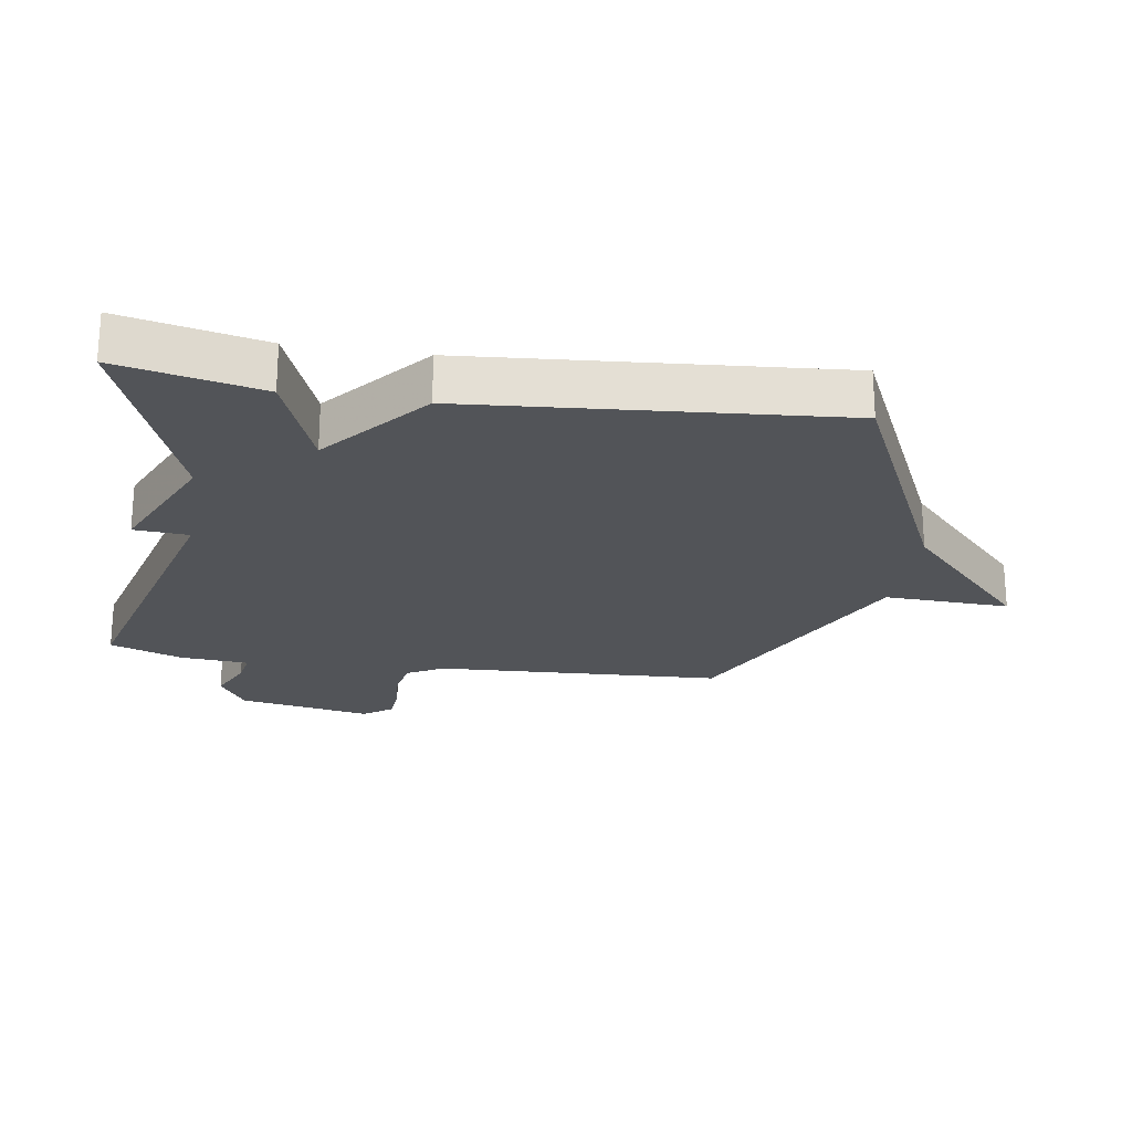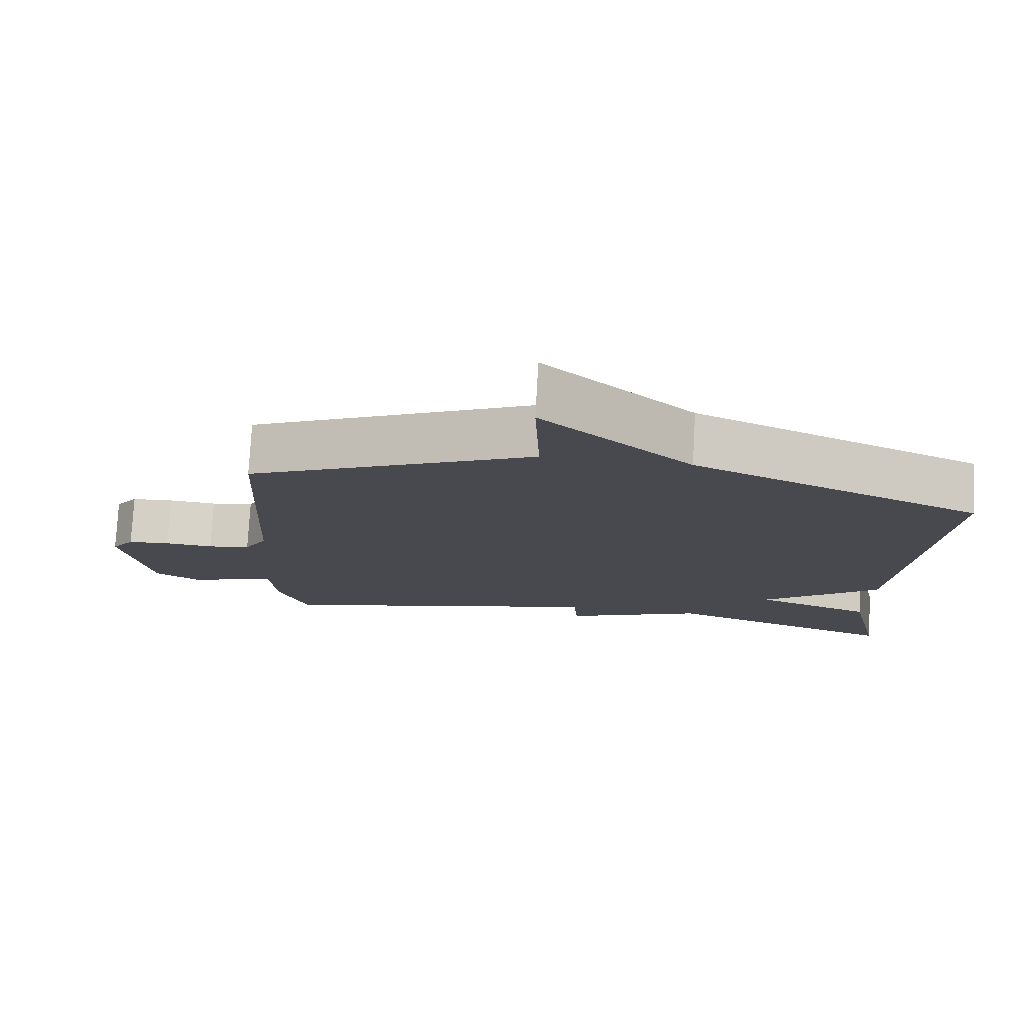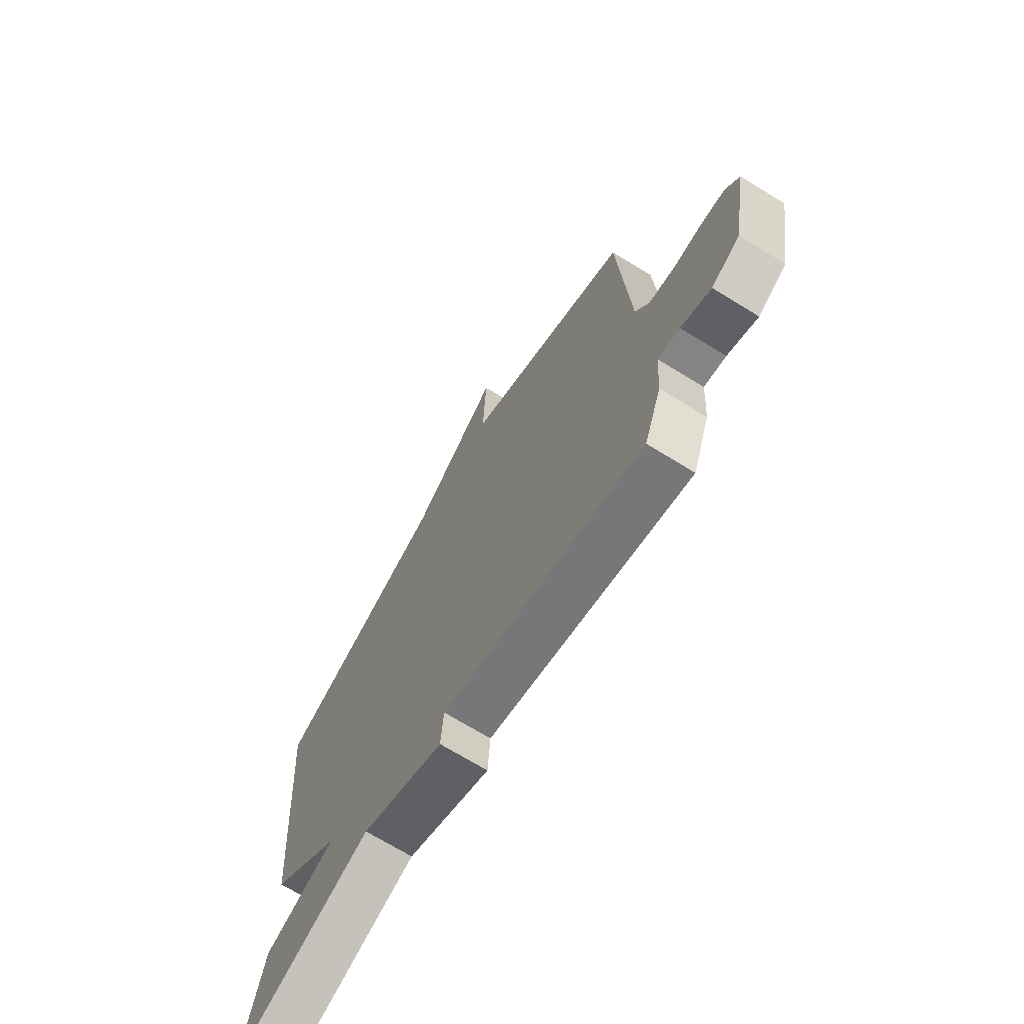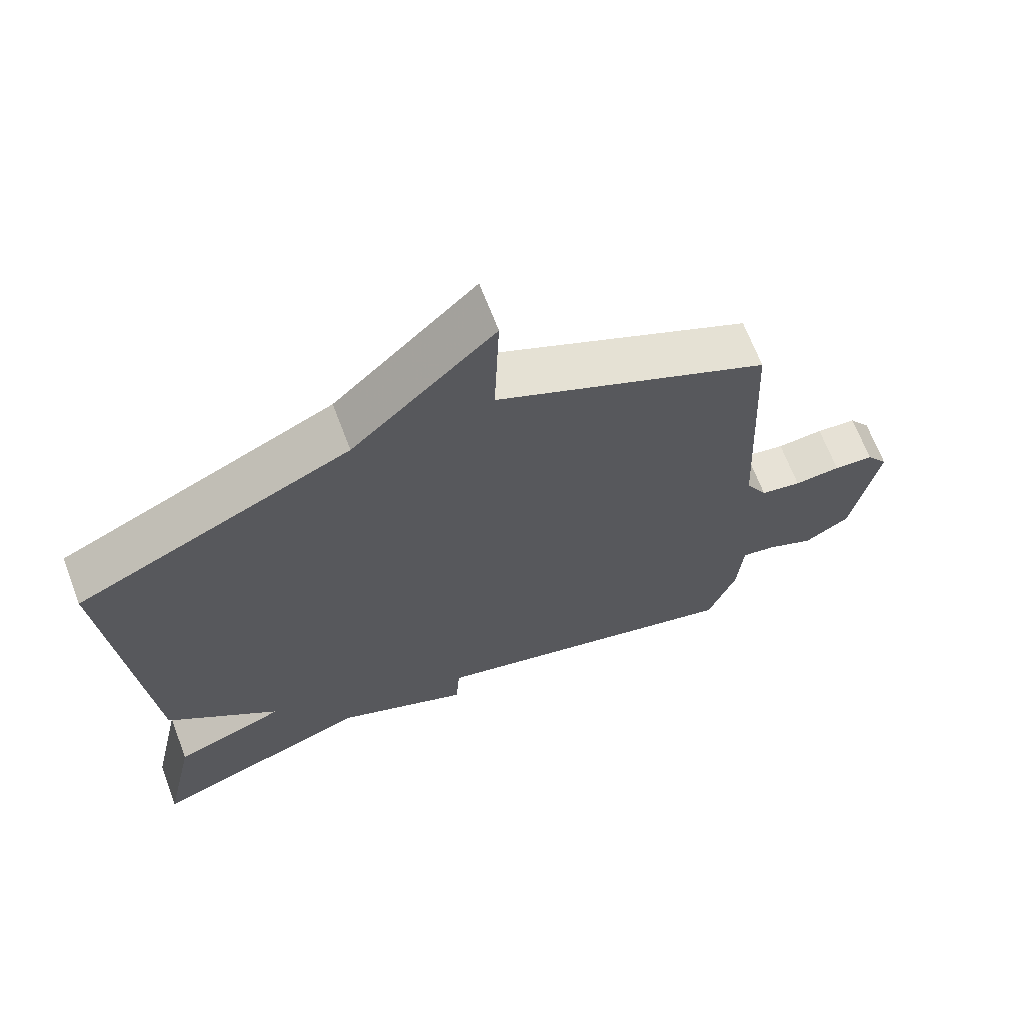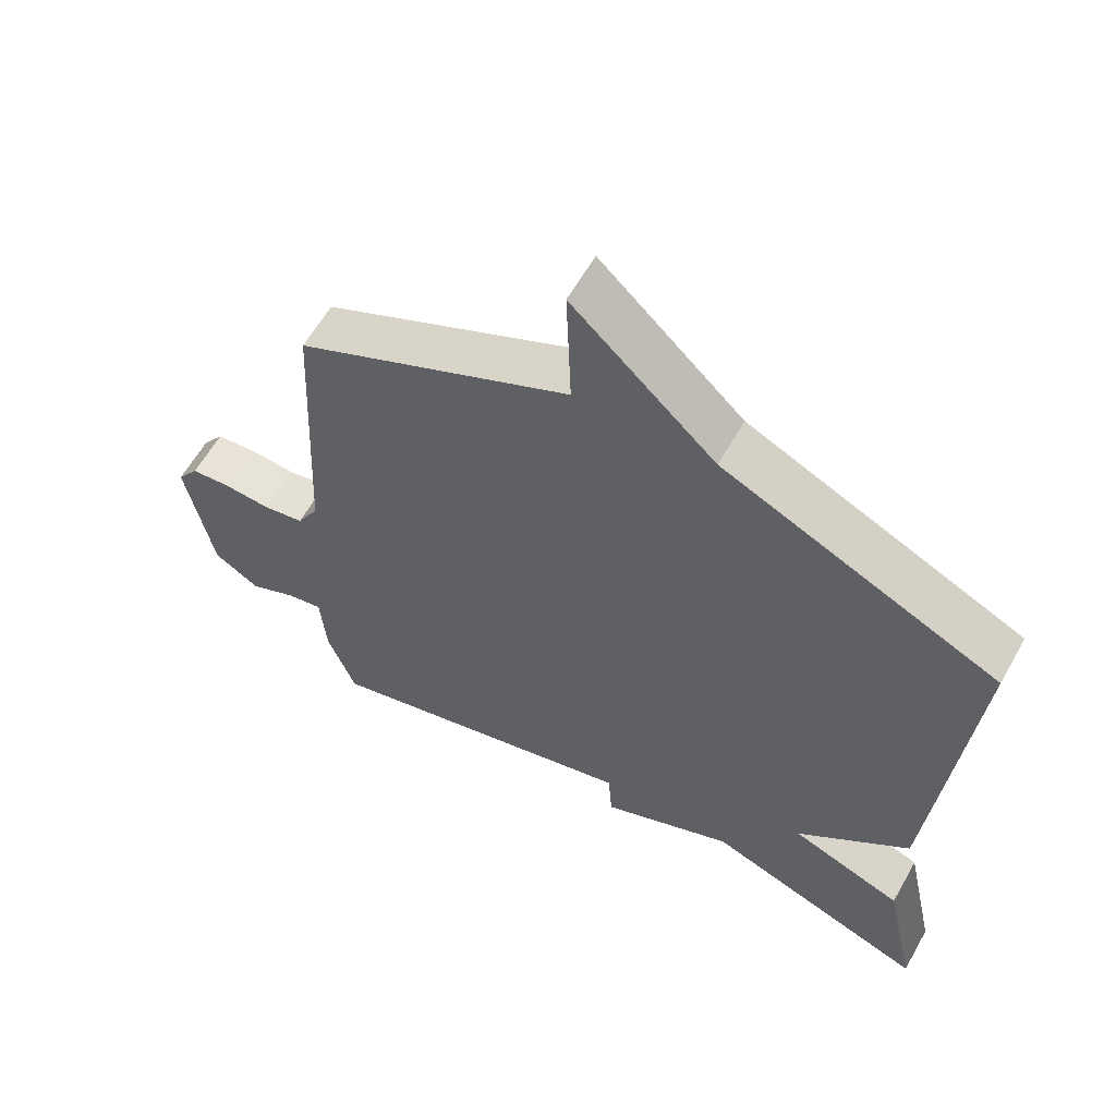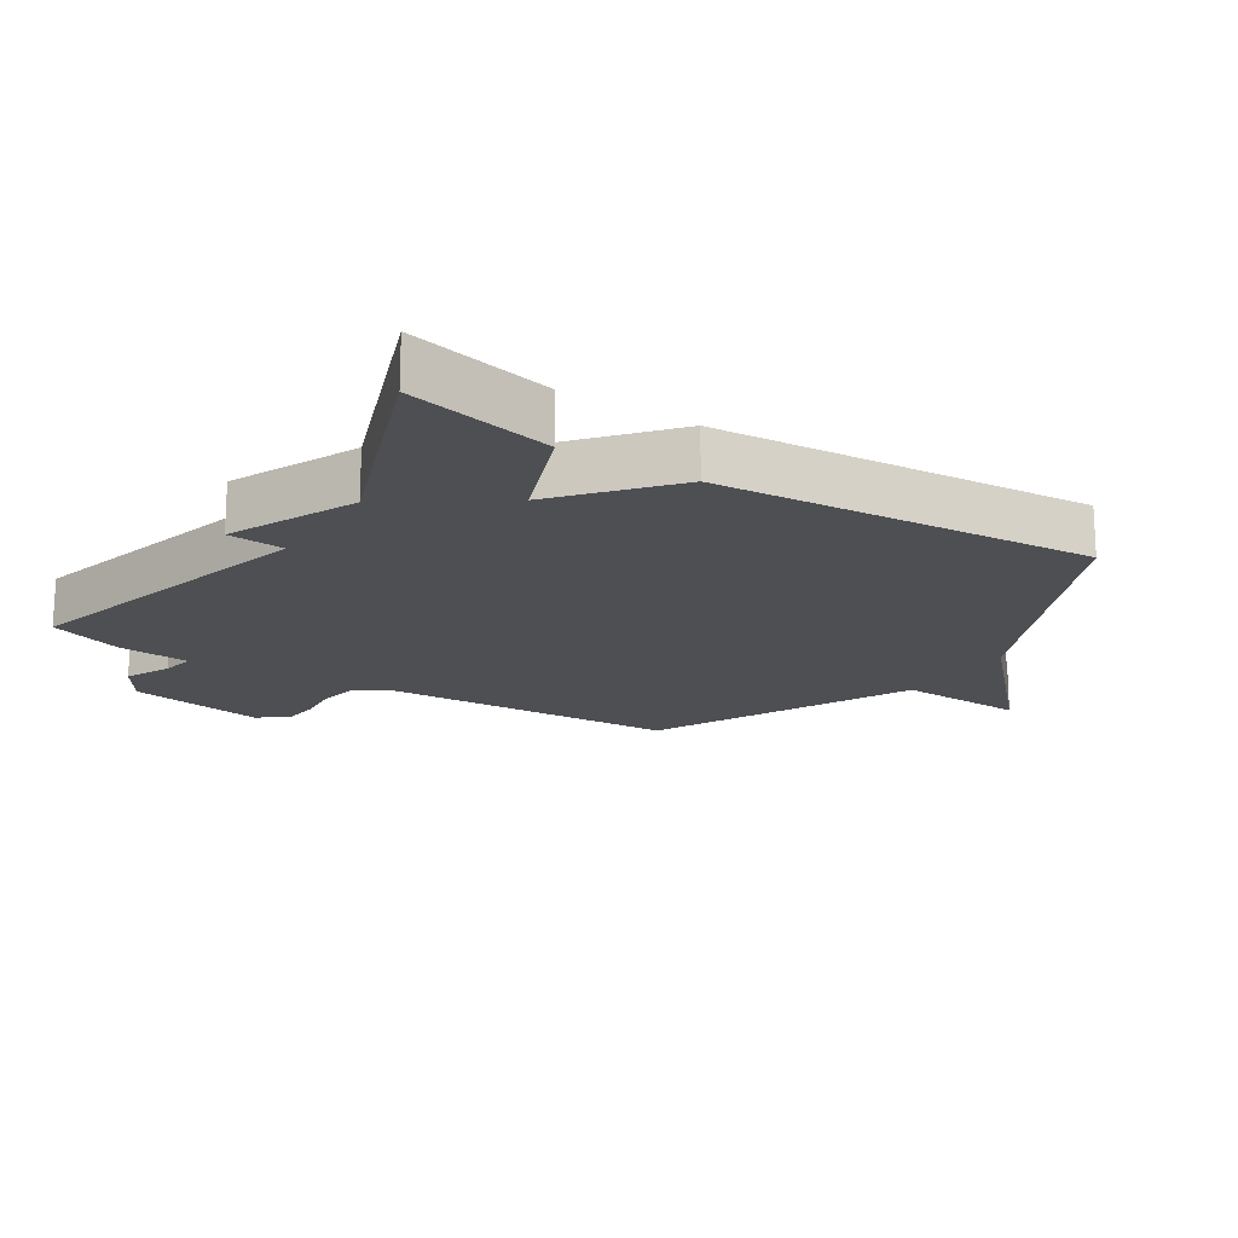
<metadata>
{"format":"obj","ext":"obj","renderer":"f3d","projection":"perspective","resolution":1024,"background":"white","views":[{"elev":-22.8,"azim":-99.1,"up":"+Y"},{"elev":77.4,"azim":-176.8,"up":"+Z"},{"elev":-70.8,"azim":58.5,"up":"+Z"},{"elev":67.6,"azim":-20.9,"up":"+Z"},{"elev":61.1,"azim":-150.6,"up":"+Z"},{"elev":-17.6,"azim":-123.0,"up":"+Y"}]}
</metadata>
<code>
v -0.5 0.07 0.5
v -0.1 0.07 0.689
v 0.107 0.07 0.886
v 0.1 0.07 0.689
v 0.5 0.07 0.5
v 0.524 0.07 0.047
v 0.556 0.07 -0.01
v 0.616 0.07 -0.021
v 0.684 0.07 -0.015
v 0.743 0.07 -0.02
v 0.775 0.07 -0.065
v 0.737 0.07 -0.276
v 0.67 0.07 -0.318
v 0.6 0.07 -0.286
v 0.549 0.07 -0.277
v 0.541 0.07 -0.386
v 0.5 0.07 -0.5
v 0.027 0.07 -0.377
v 0.021 0.07 -0.463
v -0.173 0.07 -0.377
v -0.5 0.07 -0.5
v -0.452 0.07 -0.276
v -0.288 0.07 -0.212
v -0.452 0.07 -0.076
v -0.5 0 0.5
v -0.1 0 0.689
v 0.107 0 0.886
v 0.1 0 0.689
v 0.5 0 0.5
v 0.524 0 0.047
v 0.556 0 -0.01
v 0.616 0 -0.021
v 0.684 0 -0.015
v 0.743 0 -0.02
v 0.775 0 -0.065
v 0.737 0 -0.276
v 0.67 0 -0.318
v 0.6 0 -0.286
v 0.549 0 -0.277
v 0.541 0 -0.386
v 0.5 0 -0.5
v 0.027 0 -0.377
v 0.021 0 -0.463
v -0.173 0 -0.377
v -0.5 0 -0.5
v -0.452 0 -0.276
v -0.288 0 -0.212
v -0.452 0 -0.076
f 23 24 1 2
f 20 21 22 23
f 2 3 4
f 23 2 4
f 20 23 4
f 19 20 4
f 18 19 4
f 17 18 4
f 16 17 4
f 15 16 4
f 14 15 4
f 12 13 14
f 11 12 14
f 10 11 14
f 9 10 14
f 8 9 14
f 7 8 14
f 6 7 14 4
f 4 5 6
f 26 25 48 47
f 47 46 45 44
f 28 27 26
f 28 26 47
f 28 47 44
f 28 44 43
f 28 43 42
f 28 42 41
f 28 41 40
f 28 40 39
f 28 39 38
f 38 37 36
f 38 36 35
f 38 35 34
f 38 34 33
f 38 33 32
f 38 32 31
f 28 38 31 30
f 30 29 28
f 1 25 26 2
f 2 26 27 3
f 3 27 28 4
f 4 28 29 5
f 5 29 30 6
f 6 30 31 7
f 7 31 32 8
f 8 32 33 9
f 9 33 34 10
f 10 34 35 11
f 11 35 36 12
f 12 36 37 13
f 13 37 38 14
f 14 38 39 15
f 15 39 40 16
f 16 40 41 17
f 17 41 42 18
f 18 42 43 19
f 19 43 44 20
f 20 44 45 21
f 21 45 46 22
f 22 46 47 23
f 23 47 48 24
f 24 48 25 1

</code>
